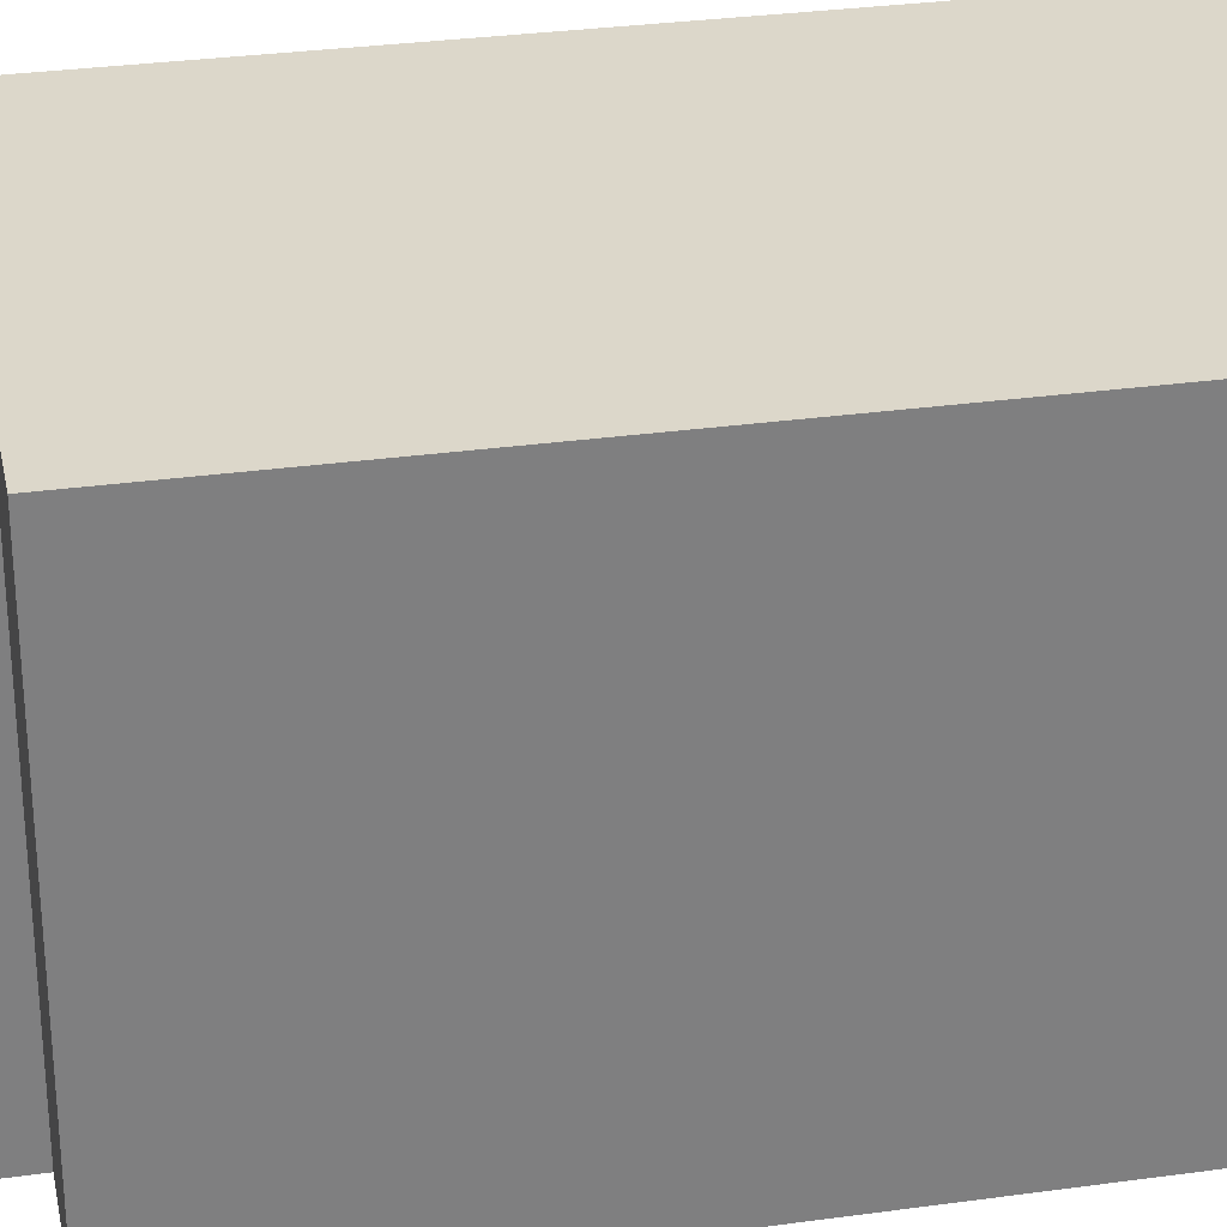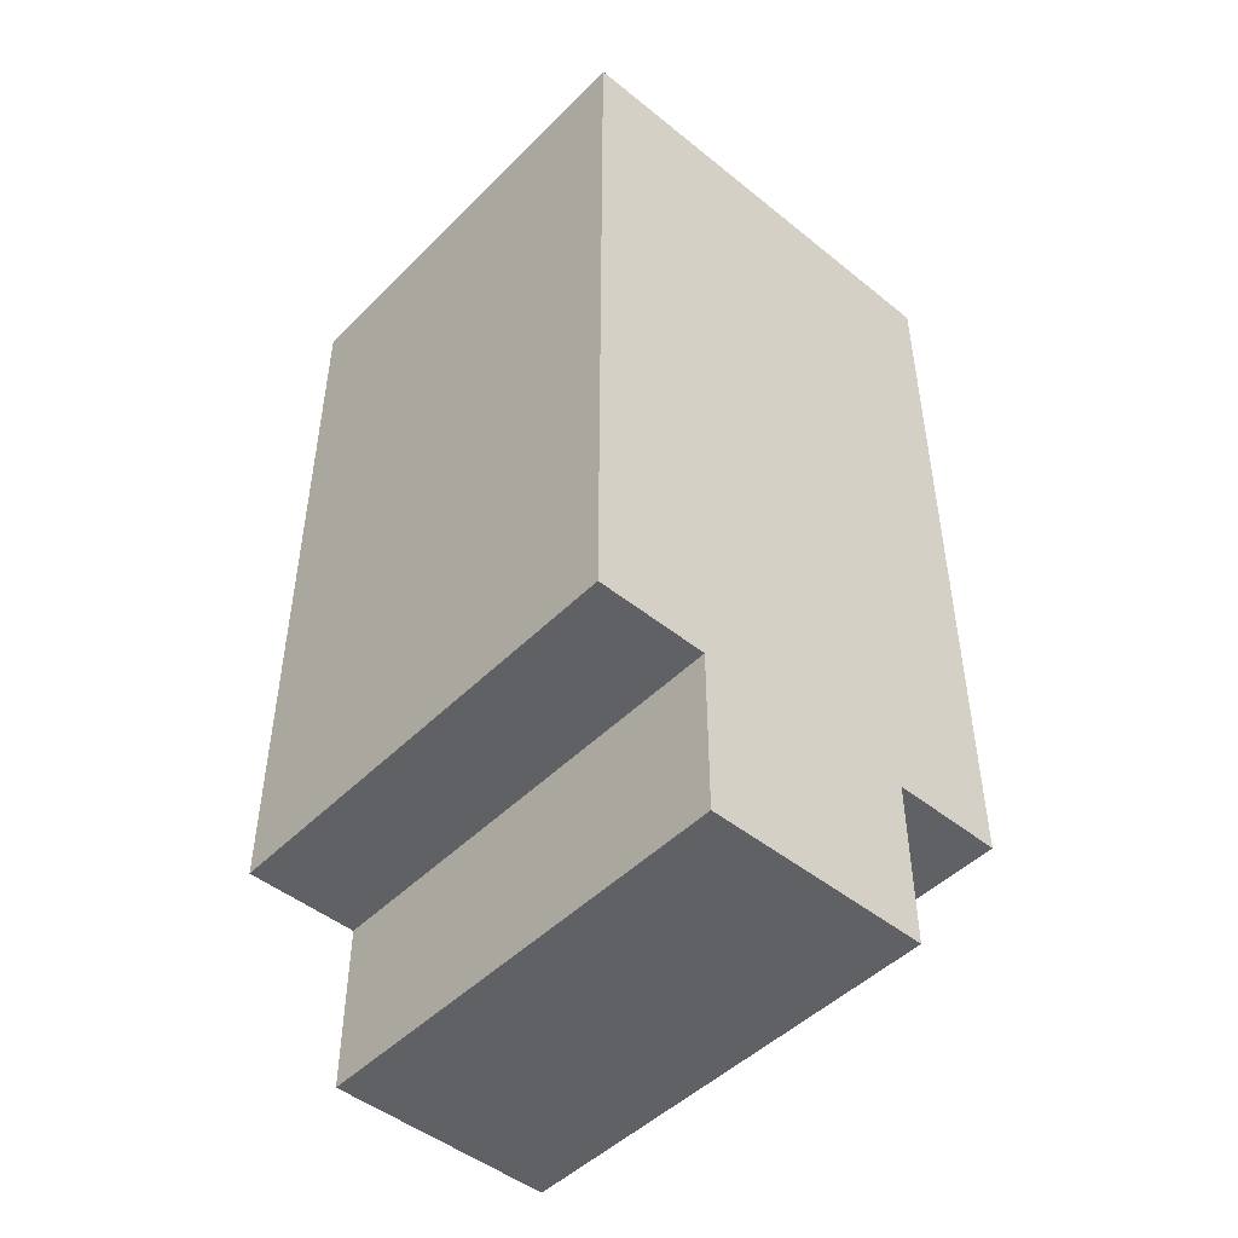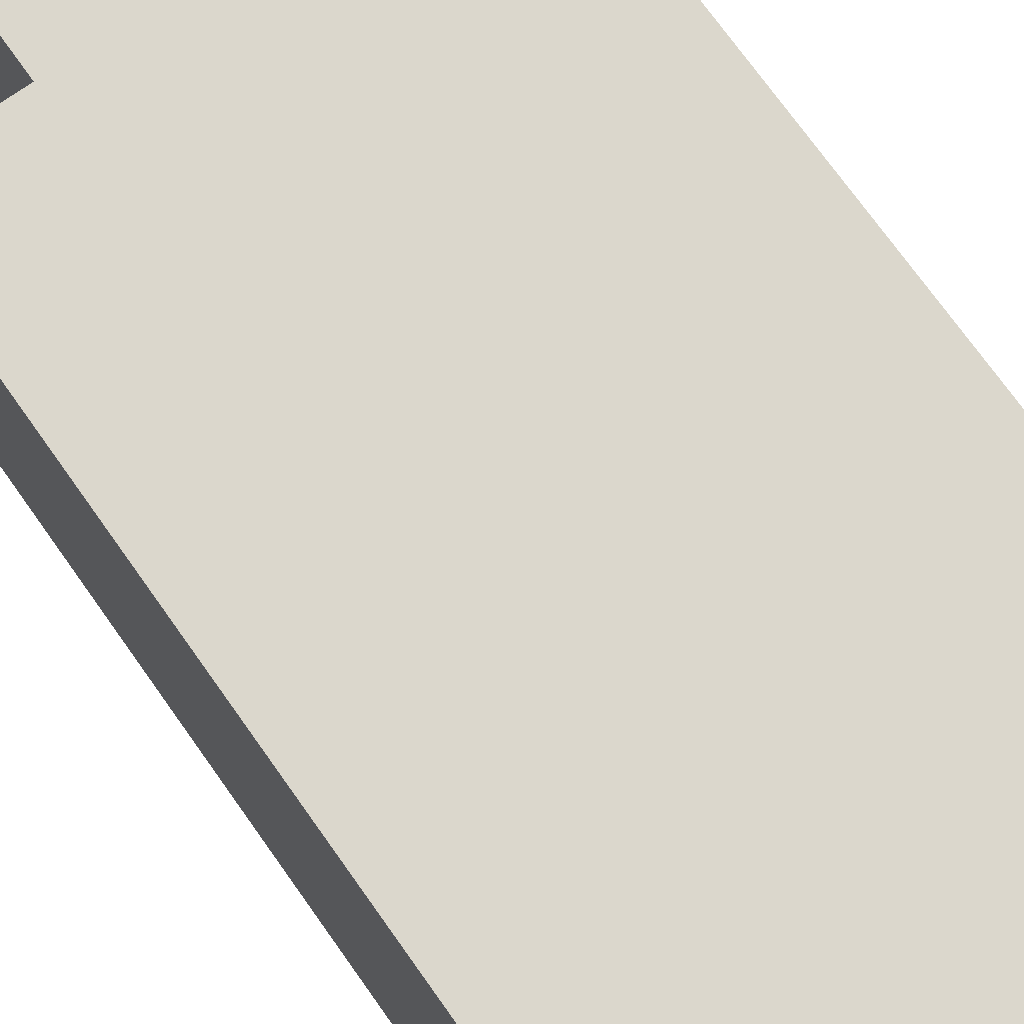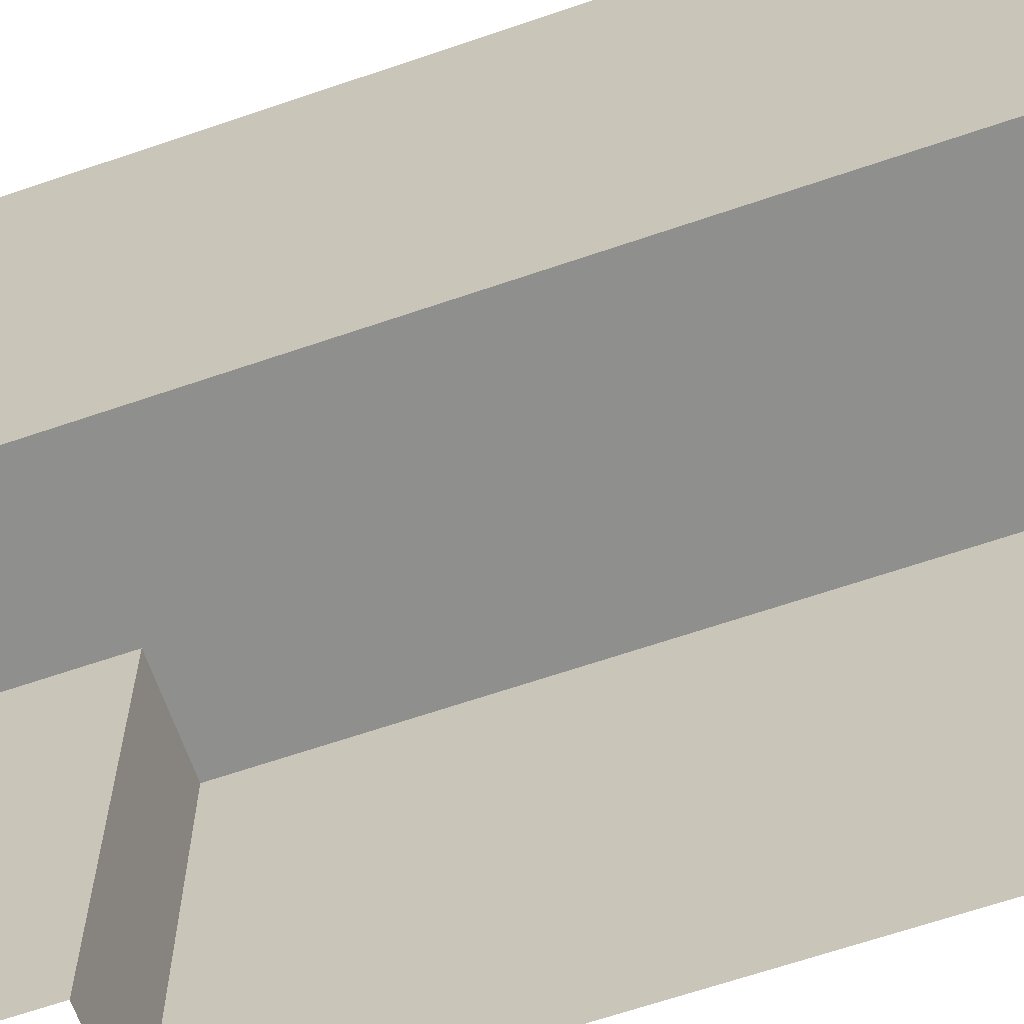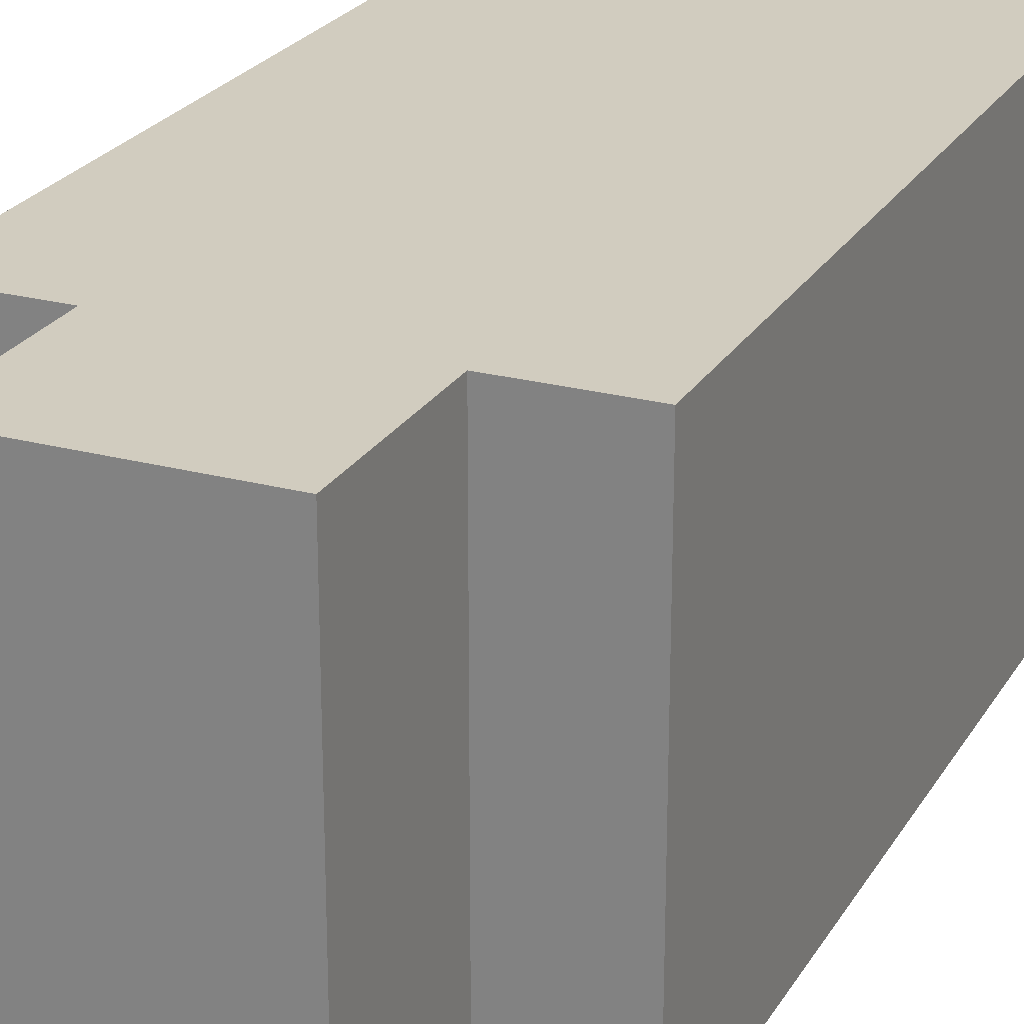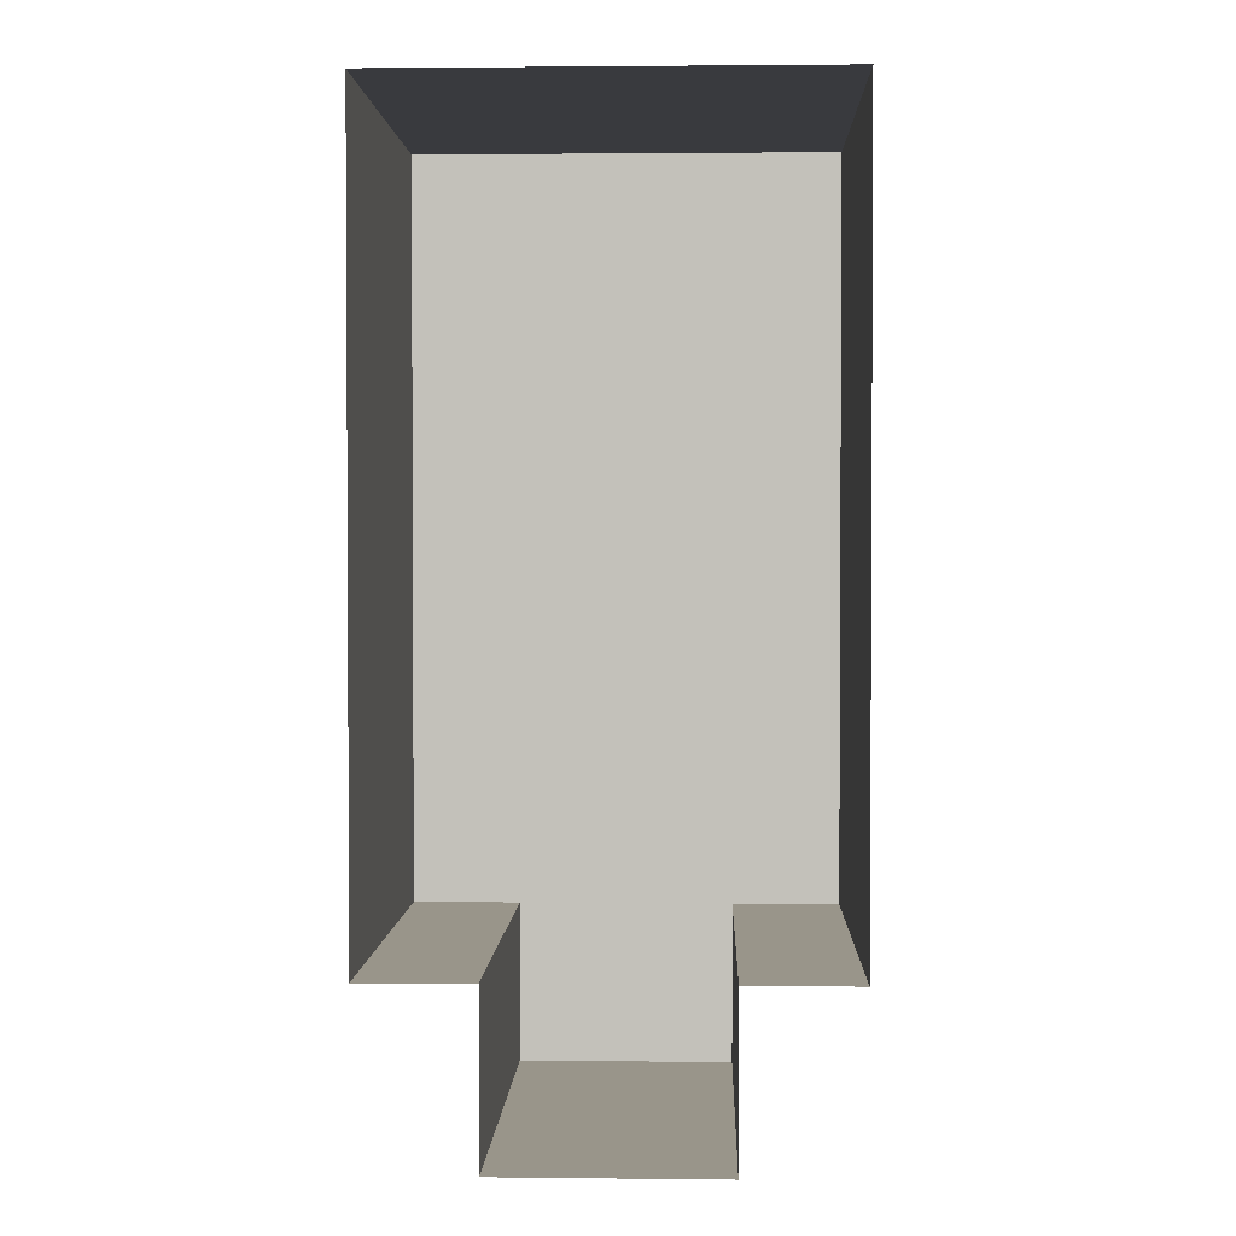
<metadata>
{"format":"obj","ext":"obj","renderer":"f3d","projection":"perspective","resolution":1024,"background":"white","views":[{"elev":30.5,"azim":-101.3,"up":"+Y"},{"elev":-48.0,"azim":137.9,"up":"+Z"},{"elev":73.3,"azim":-35.4,"up":"+Y"},{"elev":-65.3,"azim":-71.0,"up":"+Y"},{"elev":24.1,"azim":-156.1,"up":"+Y"},{"elev":2.0,"azim":2.1,"up":"+Z"}]}
</metadata>
<code>
g pb_Mesh567690
v -16 -32 -8
v -16 -32 -24
v -16 0 -8
v -16 0 -24
v 16 -32 -24
v 16 -32 -8
v 16 0 -24
v 16 0 -8
v 16 0 24
v 16 -32 24
v -16 -32 24
v -16 0 24
v -16 0 -32
v -16 -32 -32
v 16 -32 -32
v 16 0 -32
v 16 -32 24
v 8 -32 24
v 8 0 24
v 16 0 24
v 0 -32 24
v 0 0 24
v 8 0 -32
v 16 -32 -32
v 16 0 -32
v 8 -32 -32
v 0 0 -44
v 8 -32 -44
v 8 0 -44
v 0 -32 -44
v 0 0 -24
v 8 0 -24
v 8 0 -8
v 0 0 -8
v 16 0 -24
v 16 0 -8
v 8 0 24
v 0 0 24
v 16 0 24
v 8 0 -32
v 16 0 -32
v 0 0 -32
v -8 -32 24
v -8 0 24
v -16 -32 24
v -16 0 24
v -8 0 -44
v -8 -32 -44
v -16 0 -32
v -8 -32 -32
v -8 0 -32
v -16 -32 -32
v -16 0 -24
v -8 0 -24
v -8 0 -8
v -16 0 -8
v -8 0 24
v -16 0 24
v -8 0 -32
v -16 0 -32
v 8 -32 -32
v 8 0 -32
v 8 -32 -44
v 8 0 -44
v 8 0 -44
v 0 0 -44
v -8 0 -44
v -8 0 -32
v -8 -32 -32
v -8 0 -44
v -8 -32 -44
g pb_Mesh567690_0
f 3 2 1
f 3 4 2
f 7 6 5
f 7 8 6
f 9 6 8
f 9 10 6
f 11 3 1
f 11 12 3
f 13 2 4
f 13 14 2
f 15 7 5
f 15 16 7
f 19 18 17
f 19 17 20
f 22 21 18
f 22 18 19
f 25 24 23
f 24 26 23
f 29 28 27
f 28 30 27
f 33 32 31
f 33 31 34
f 36 35 32
f 36 32 33
f 37 33 34
f 37 34 38
f 39 36 33
f 39 33 37
f 35 41 40
f 35 40 32
f 32 40 42
f 32 42 31
f 44 43 21
f 44 21 22
f 46 45 43
f 46 43 44
f 27 30 47
f 30 48 47
f 51 50 49
f 50 52 49
f 55 54 53
f 55 53 56
f 34 31 54
f 34 54 55
f 57 55 56
f 57 56 58
f 38 34 55
f 38 55 57
f 31 42 59
f 31 59 54
f 54 59 60
f 54 60 53
f 63 62 61
f 63 64 62
f 65 42 40
f 65 66 42
f 66 59 42
f 66 67 59
f 70 69 68
f 70 71 69

</code>
